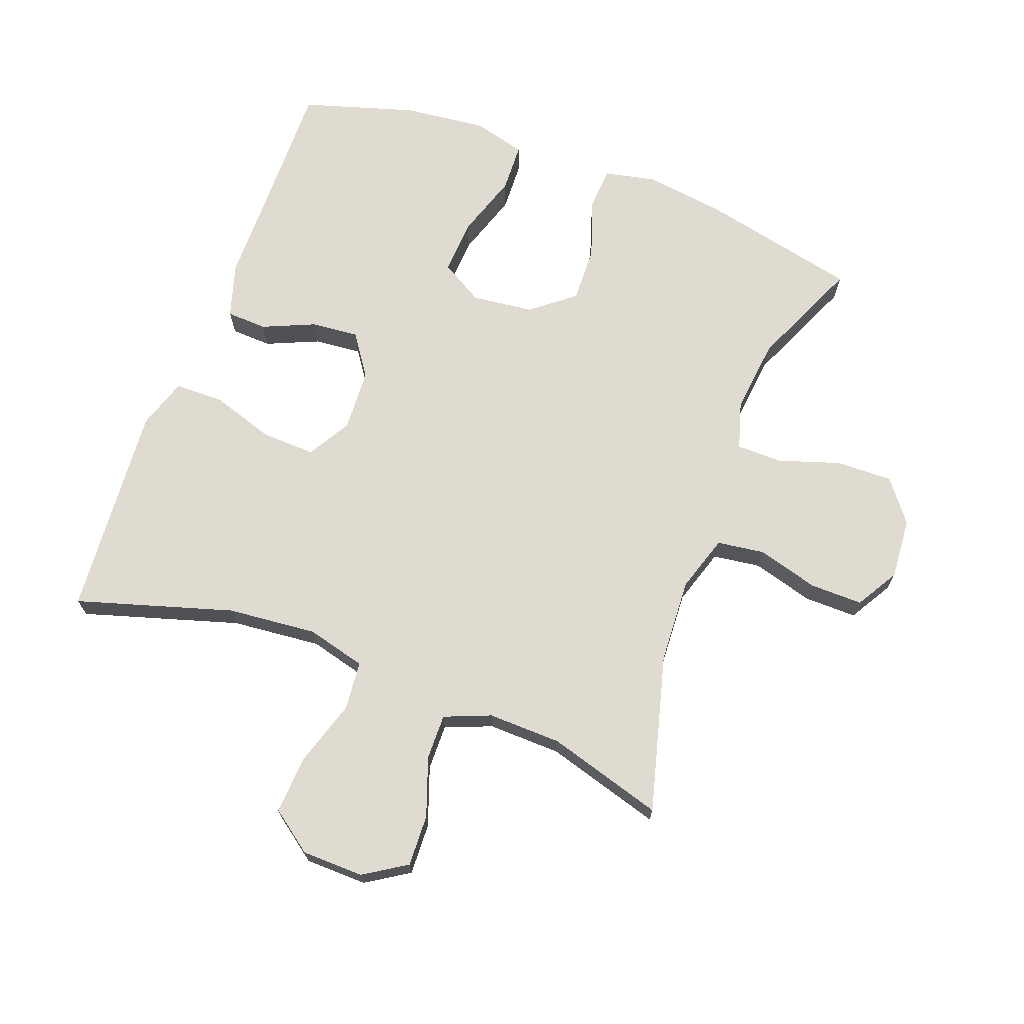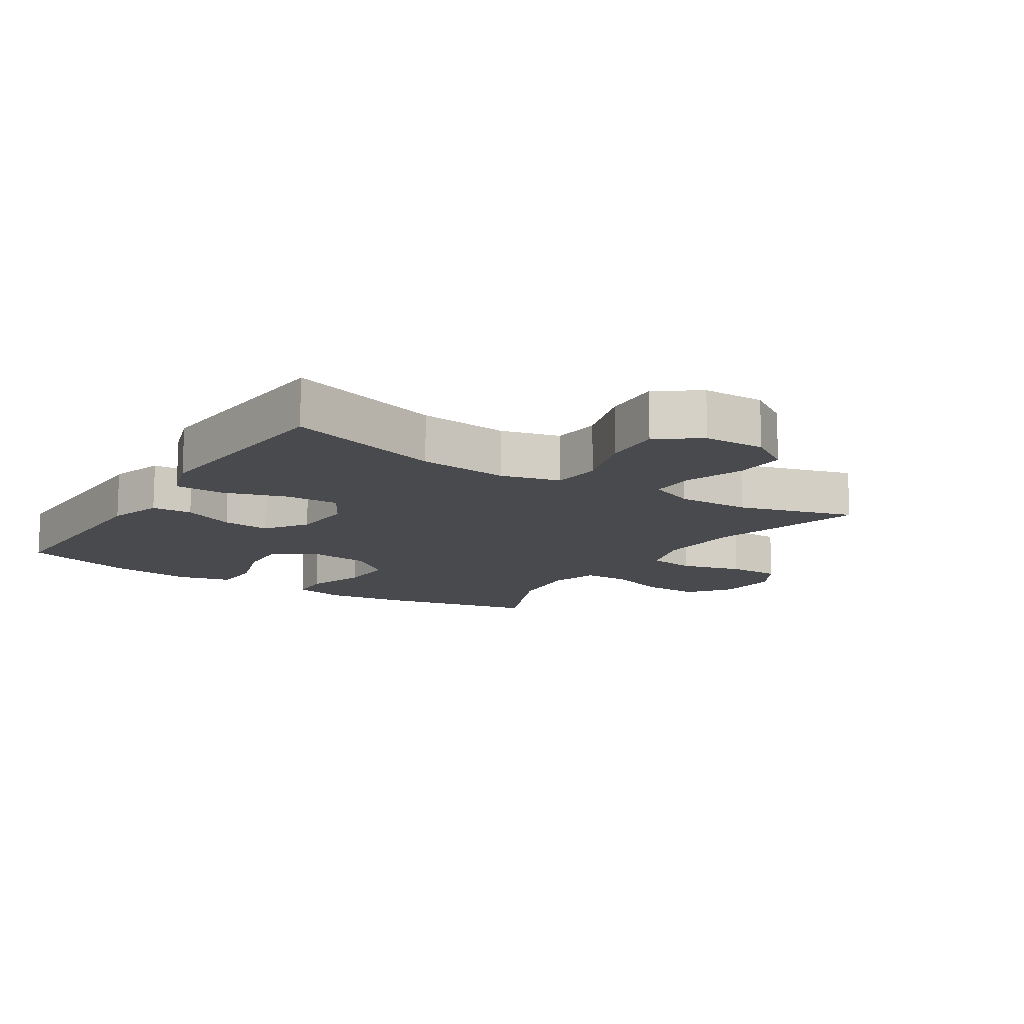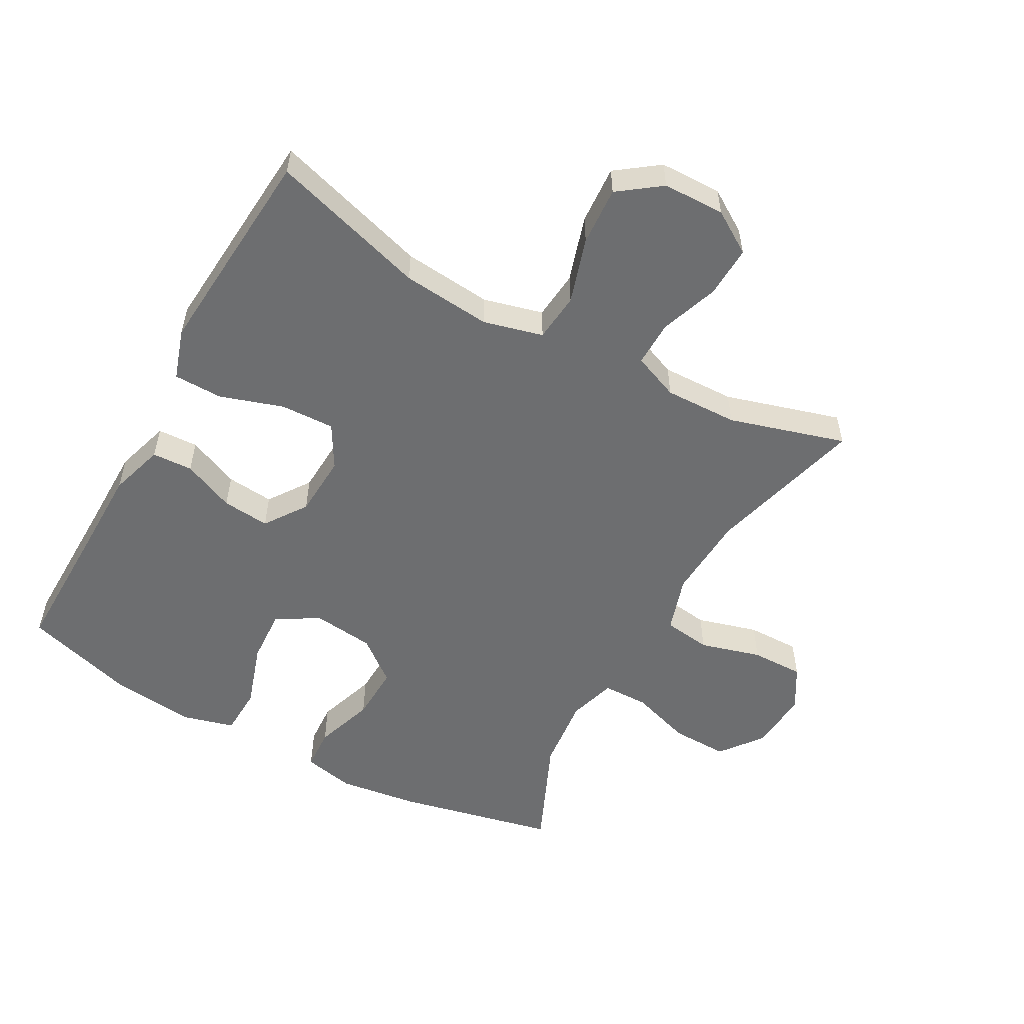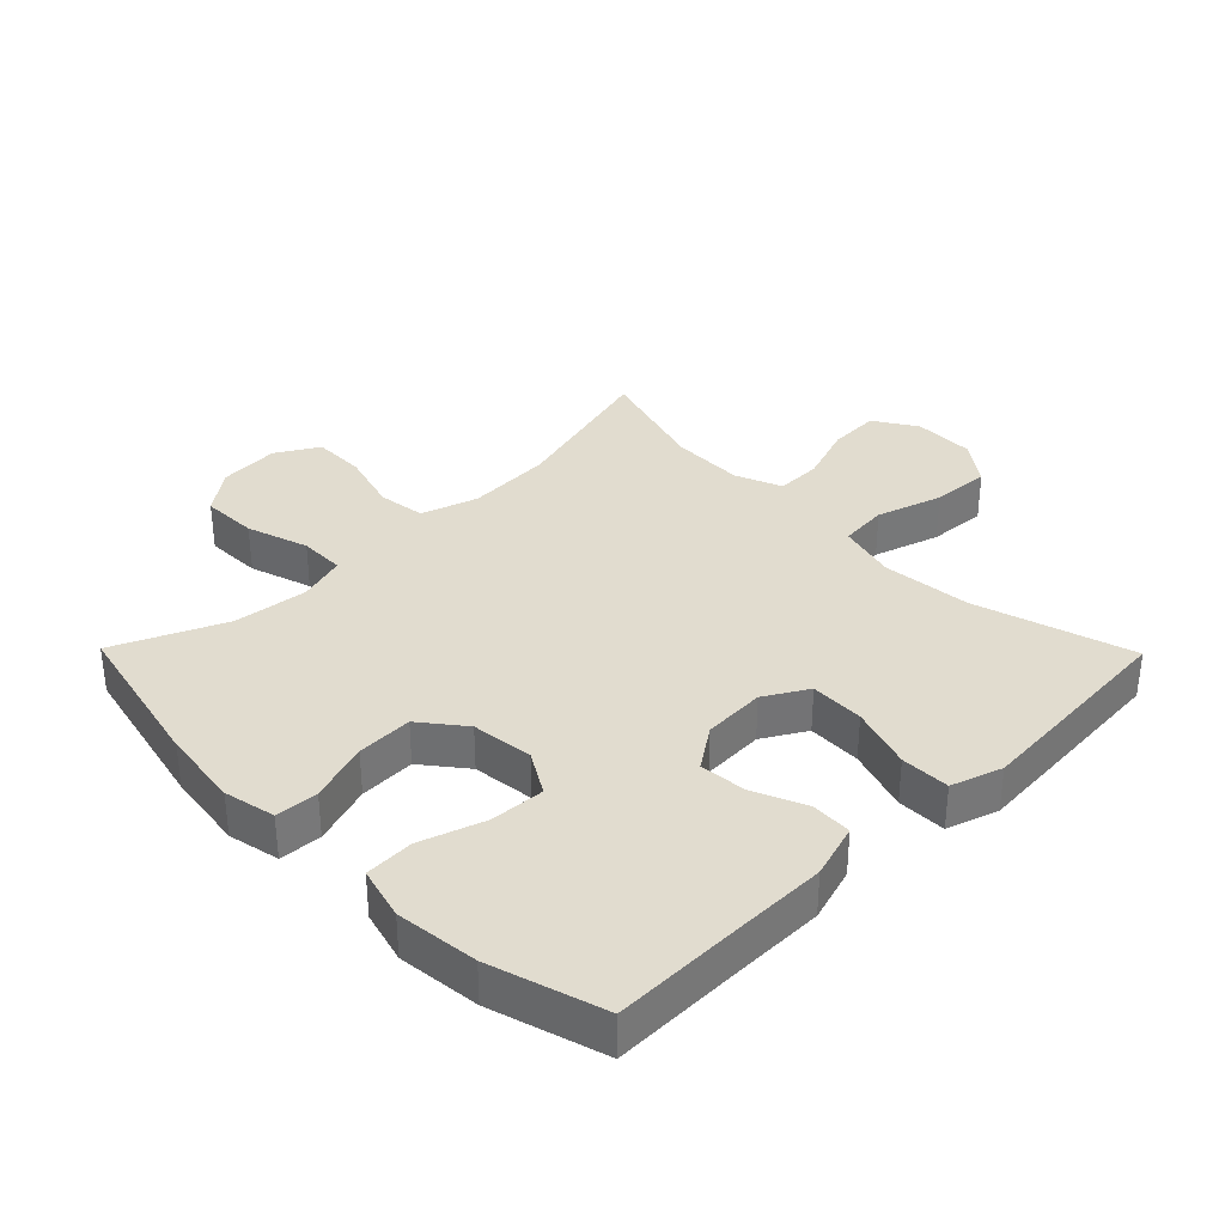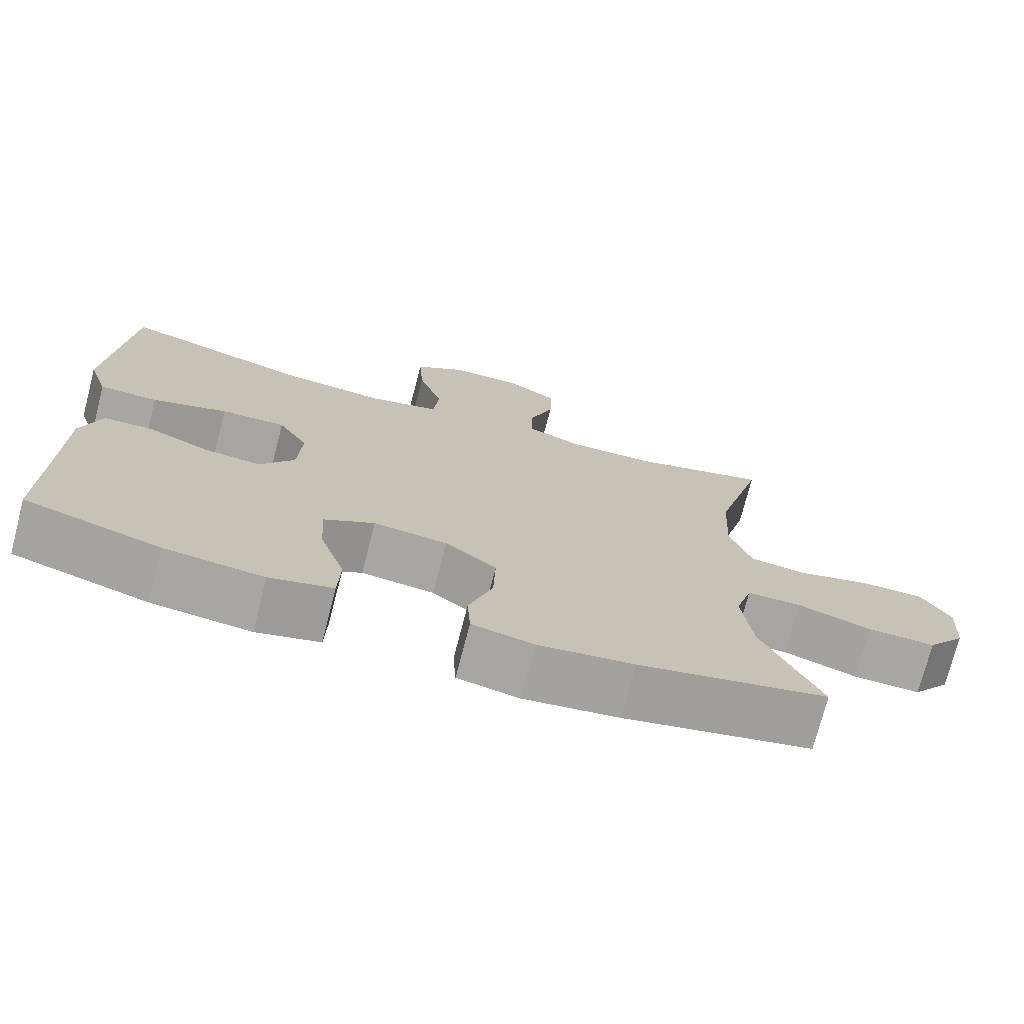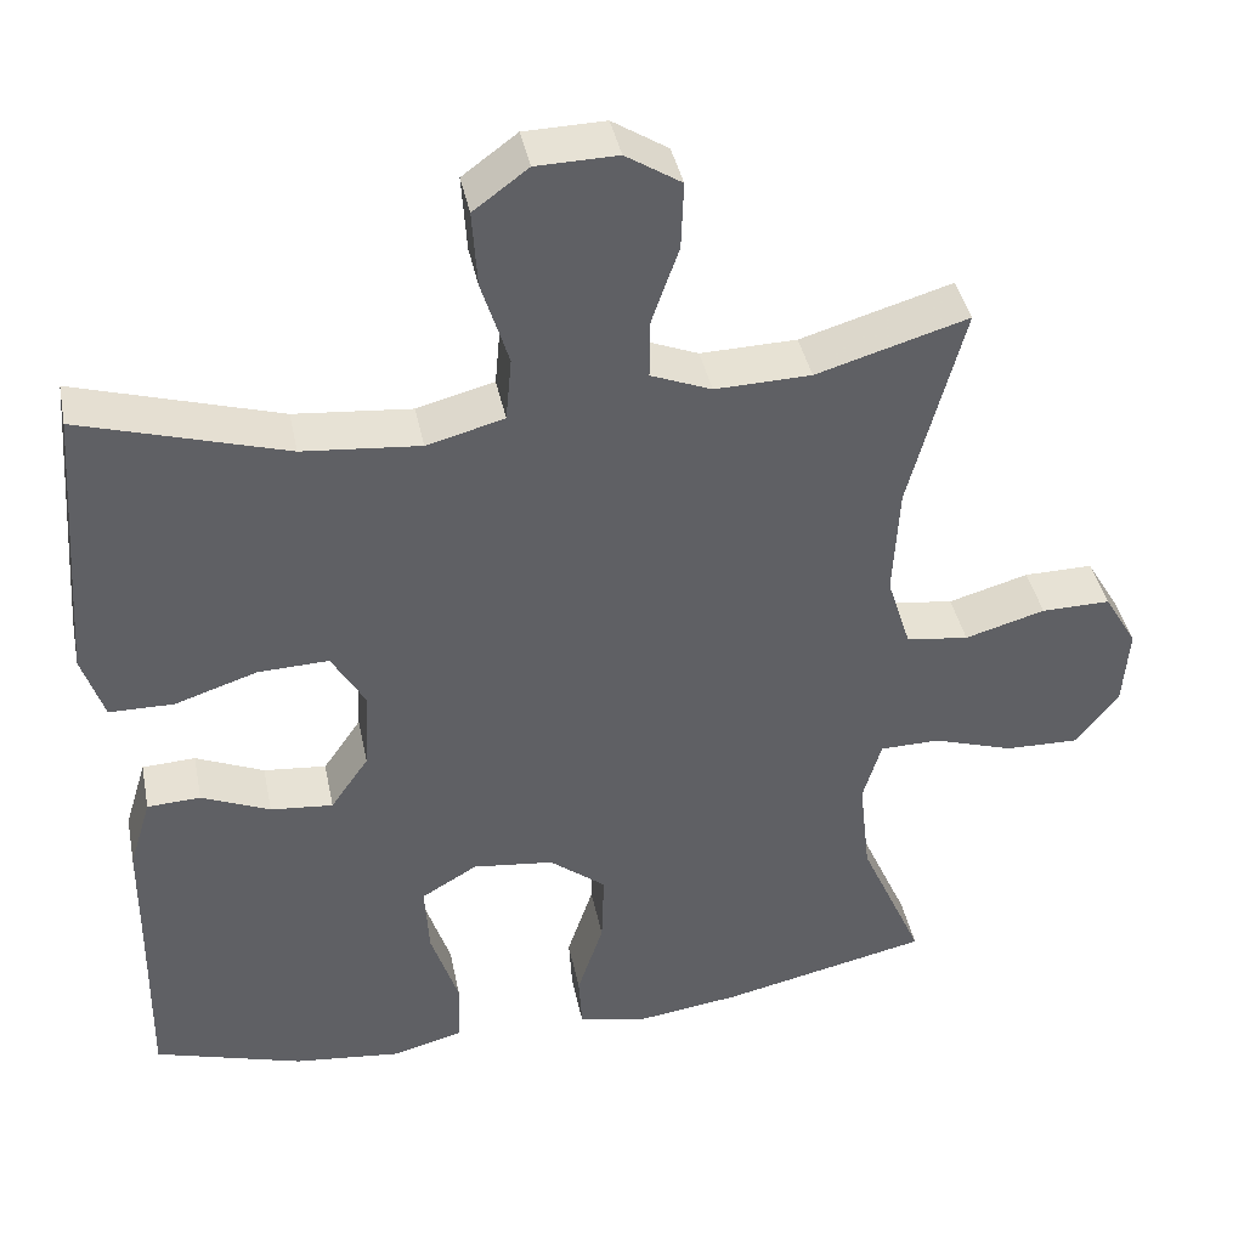
<metadata>
{"format":"obj","ext":"obj","renderer":"f3d","projection":"perspective","resolution":1024,"background":"white","views":[{"elev":69.8,"azim":20.4,"up":"+Y"},{"elev":-13.0,"azim":-32.9,"up":"+Y"},{"elev":-54.2,"azim":-29.0,"up":"+Y"},{"elev":34.4,"azim":-134.5,"up":"+Y"},{"elev":-73.9,"azim":-14.5,"up":"+Z"},{"elev":40.4,"azim":-11.4,"up":"+Z"}]}
</metadata>
<code>
v -0.5 0.07 -0.5
v -0.497 0.07 -0.286
v -0.496 0.07 -0.153
v -0.47 0.07 -0.068
v -0.407 0.07 -0.065
v -0.326 0.07 -0.1
v -0.252 0.07 -0.107
v -0.207 0.07 -0.042
v -0.202 0.07 0.055
v -0.241 0.07 0.122
v -0.325 0.07 0.119
v -0.423 0.07 0.087
v -0.499 0.07 0.088
v -0.525 0.07 0.167
v -0.516 0.07 0.289
v -0.5 0.07 0.5
v -0.257 0.07 0.427
v -0.118 0.07 0.414
v -0.026 0.07 0.438
v -0.019 0.07 0.514
v -0.051 0.07 0.616
v -0.057 0.07 0.707
v 0.008 0.07 0.755
v 0.104 0.07 0.757
v 0.17 0.07 0.715
v 0.167 0.07 0.635
v 0.135 0.07 0.544
v 0.134 0.07 0.473
v 0.206 0.07 0.444
v 0.32 0.07 0.447
v 0.5 0.07 0.5
v 0.435 0.07 0.256
v 0.428 0.07 0.124
v 0.456 0.07 0.036
v 0.53 0.07 0.026
v 0.625 0.07 0.053
v 0.707 0.07 0.054
v 0.746 0.07 -0.012
v 0.739 0.07 -0.107
v 0.689 0.07 -0.172
v 0.601 0.07 -0.17
v 0.505 0.07 -0.139
v 0.434 0.07 -0.14
v 0.412 0.07 -0.214
v 0.425 0.07 -0.33
v 0.5 0.07 -0.5
v 0.254 0.07 -0.555
v 0.13 0.07 -0.572
v 0.05 0.07 -0.555
v 0.046 0.07 -0.489
v 0.077 0.07 -0.396
v 0.08 0.07 -0.309
v 0.013 0.07 -0.256
v -0.083 0.07 -0.245
v -0.149 0.07 -0.284
v -0.144 0.07 -0.369
v -0.111 0.07 -0.469
v -0.114 0.07 -0.545
v -0.196 0.07 -0.567
v -0.324 0.07 -0.553
v -0.5 0 -0.5
v -0.497 0 -0.286
v -0.496 0 -0.153
v -0.47 0 -0.068
v -0.407 0 -0.065
v -0.326 0 -0.1
v -0.252 0 -0.107
v -0.207 0 -0.042
v -0.202 0 0.055
v -0.241 0 0.122
v -0.325 0 0.119
v -0.423 0 0.087
v -0.499 0 0.088
v -0.525 0 0.167
v -0.516 0 0.289
v -0.5 0 0.5
v -0.257 0 0.427
v -0.118 0 0.414
v -0.026 0 0.438
v -0.019 0 0.514
v -0.051 0 0.616
v -0.057 0 0.707
v 0.008 0 0.755
v 0.104 0 0.757
v 0.17 0 0.715
v 0.167 0 0.635
v 0.135 0 0.544
v 0.134 0 0.473
v 0.206 0 0.444
v 0.32 0 0.447
v 0.5 0 0.5
v 0.435 0 0.256
v 0.428 0 0.124
v 0.456 0 0.036
v 0.53 0 0.026
v 0.625 0 0.053
v 0.707 0 0.054
v 0.746 0 -0.012
v 0.739 0 -0.107
v 0.689 0 -0.172
v 0.601 0 -0.17
v 0.505 0 -0.139
v 0.434 0 -0.14
v 0.412 0 -0.214
v 0.425 0 -0.33
v 0.5 0 -0.5
v 0.254 0 -0.555
v 0.13 0 -0.572
v 0.05 0 -0.555
v 0.046 0 -0.489
v 0.077 0 -0.396
v 0.08 0 -0.309
v 0.013 0 -0.256
v -0.083 0 -0.245
v -0.149 0 -0.284
v -0.144 0 -0.369
v -0.111 0 -0.469
v -0.114 0 -0.545
v -0.196 0 -0.567
v -0.324 0 -0.553
f 59 60 1 2
f 56 57 58 59
f 55 56 59 2
f 54 55 2 3
f 53 54 3 4
f 48 49 50 51
f 48 51 52
f 45 46 47 48
f 44 45 48 52
f 43 44 52 53
f 39 40 41 42
f 39 42 43
f 38 39 43
f 35 36 37 38
f 34 35 38 43
f 33 34 43 53
f 30 31 32
f 29 30 32 33
f 28 29 33 53
f 24 25 26 27
f 20 21 22 23
f 19 20 23 24
f 14 15 16 17
f 14 17 18
f 11 12 13 14
f 10 11 14 18
f 9 10 18 19
f 53 4 5 6
f 53 6 7
f 19 24 27 28
f 8 9 19 28
f 8 28 53
f 7 8 53
f 62 61 120 119
f 119 118 117 116
f 62 119 116 115
f 63 62 115 114
f 64 63 114 113
f 111 110 109 108
f 112 111 108
f 108 107 106 105
f 112 108 105 104
f 113 112 104 103
f 102 101 100 99
f 103 102 99
f 103 99 98
f 98 97 96 95
f 103 98 95 94
f 113 103 94 93
f 92 91 90
f 93 92 90 89
f 113 93 89 88
f 87 86 85 84
f 83 82 81 80
f 84 83 80 79
f 77 76 75 74
f 78 77 74
f 74 73 72 71
f 78 74 71 70
f 79 78 70 69
f 66 65 64 113
f 67 66 113
f 88 87 84 79
f 88 79 69 68
f 113 88 68
f 113 68 67
f 1 61 62 2
f 2 62 63 3
f 3 63 64 4
f 4 64 65 5
f 5 65 66 6
f 6 66 67 7
f 7 67 68 8
f 8 68 69 9
f 9 69 70 10
f 10 70 71 11
f 11 71 72 12
f 12 72 73 13
f 13 73 74 14
f 14 74 75 15
f 15 75 76 16
f 16 76 77 17
f 17 77 78 18
f 18 78 79 19
f 19 79 80 20
f 20 80 81 21
f 21 81 82 22
f 22 82 83 23
f 23 83 84 24
f 24 84 85 25
f 25 85 86 26
f 26 86 87 27
f 27 87 88 28
f 28 88 89 29
f 29 89 90 30
f 30 90 91 31
f 31 91 92 32
f 32 92 93 33
f 33 93 94 34
f 34 94 95 35
f 35 95 96 36
f 36 96 97 37
f 37 97 98 38
f 38 98 99 39
f 39 99 100 40
f 40 100 101 41
f 41 101 102 42
f 42 102 103 43
f 43 103 104 44
f 44 104 105 45
f 45 105 106 46
f 46 106 107 47
f 47 107 108 48
f 48 108 109 49
f 49 109 110 50
f 50 110 111 51
f 51 111 112 52
f 52 112 113 53
f 53 113 114 54
f 54 114 115 55
f 55 115 116 56
f 56 116 117 57
f 57 117 118 58
f 58 118 119 59
f 59 119 120 60
f 60 120 61 1

</code>
